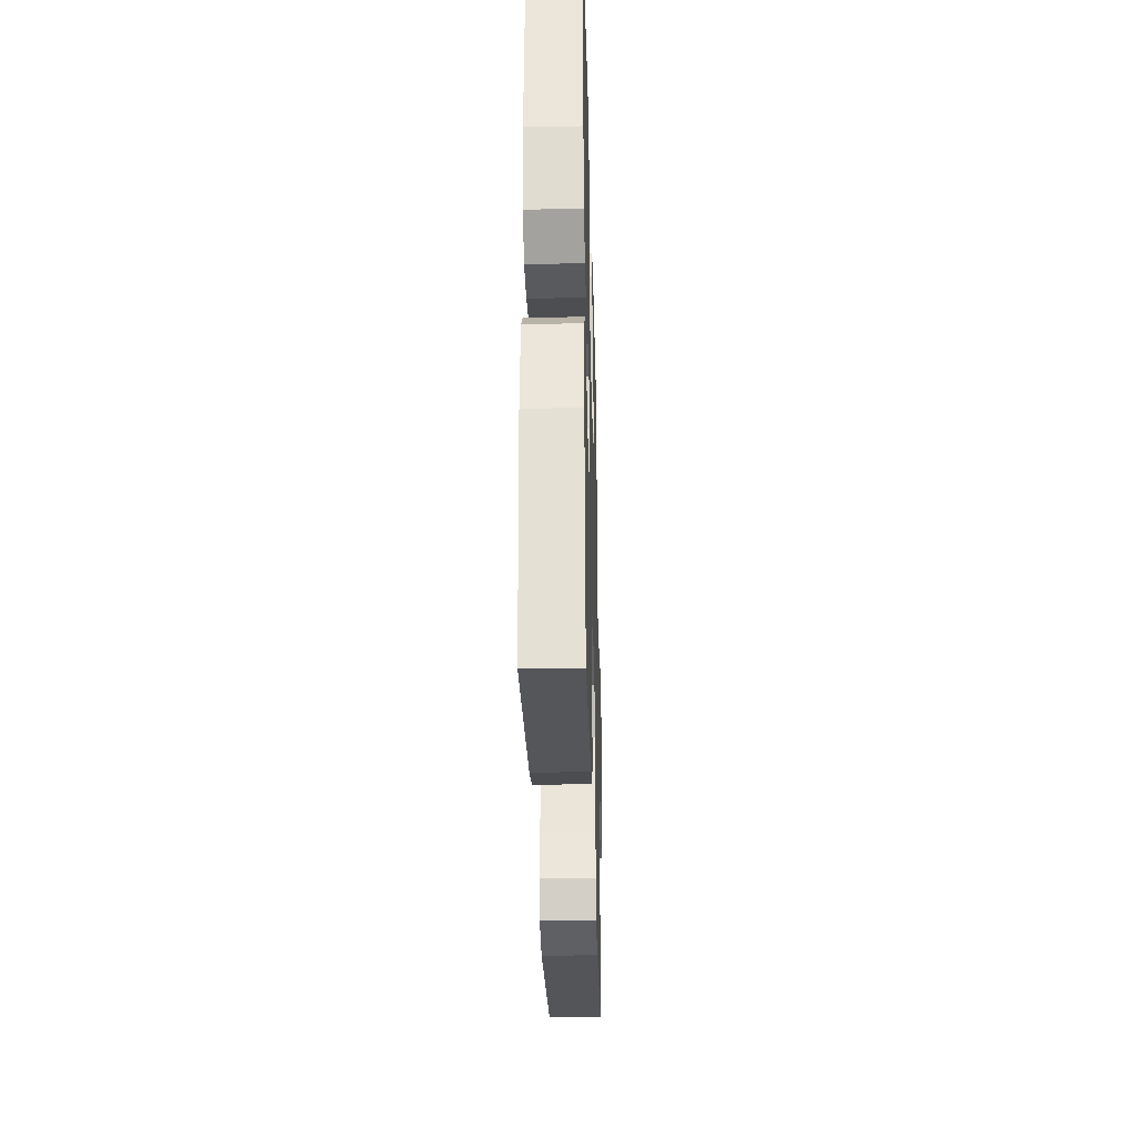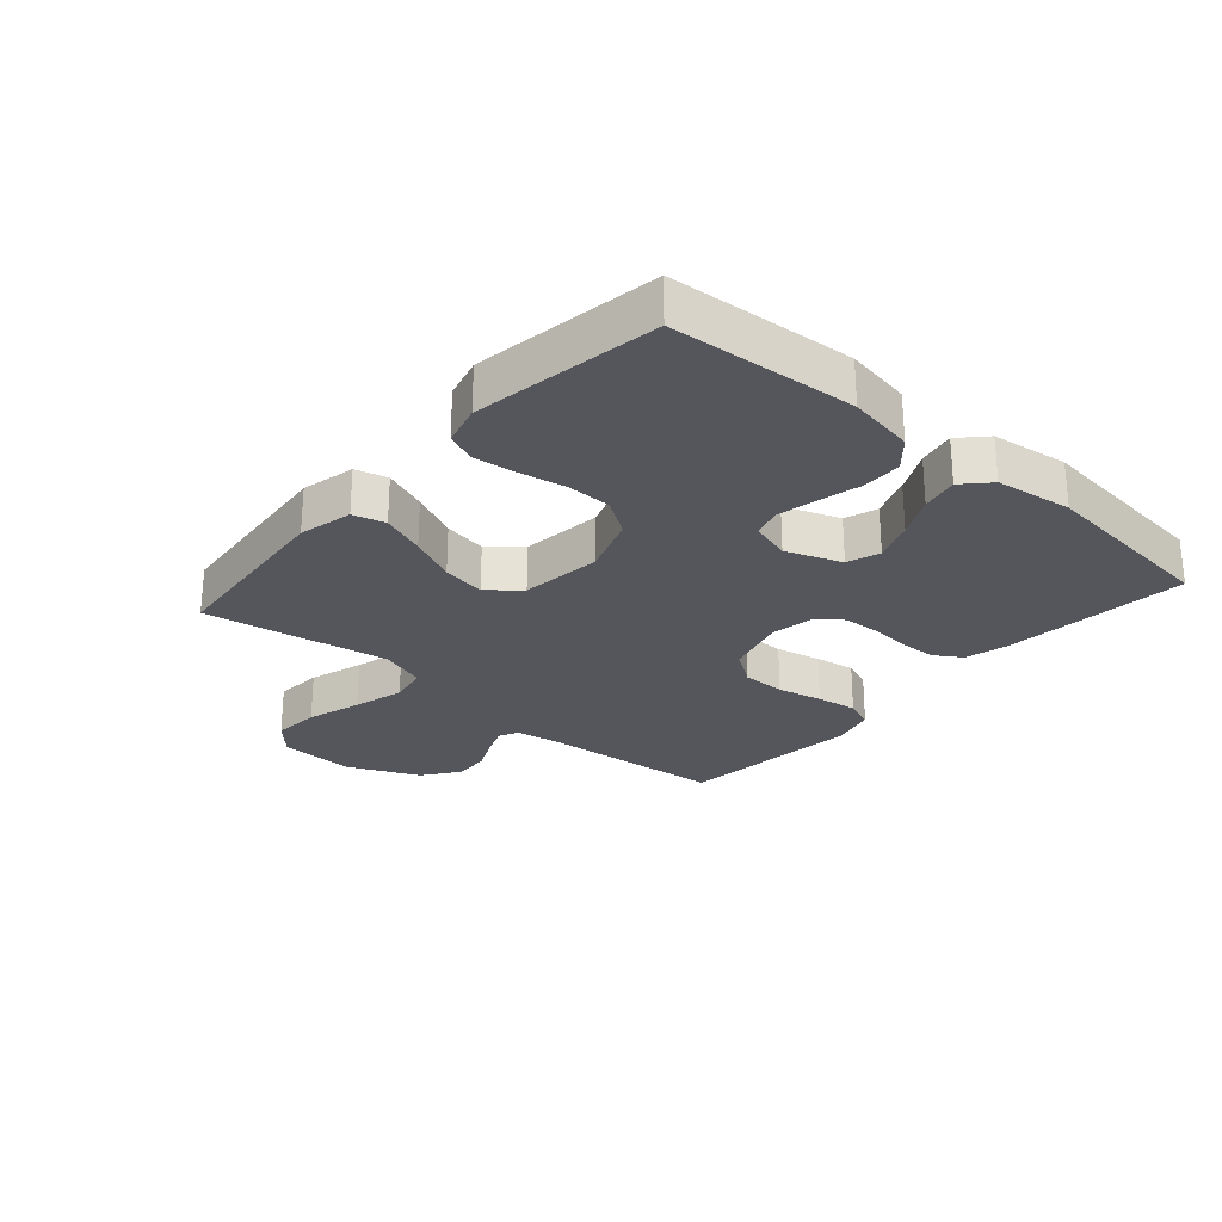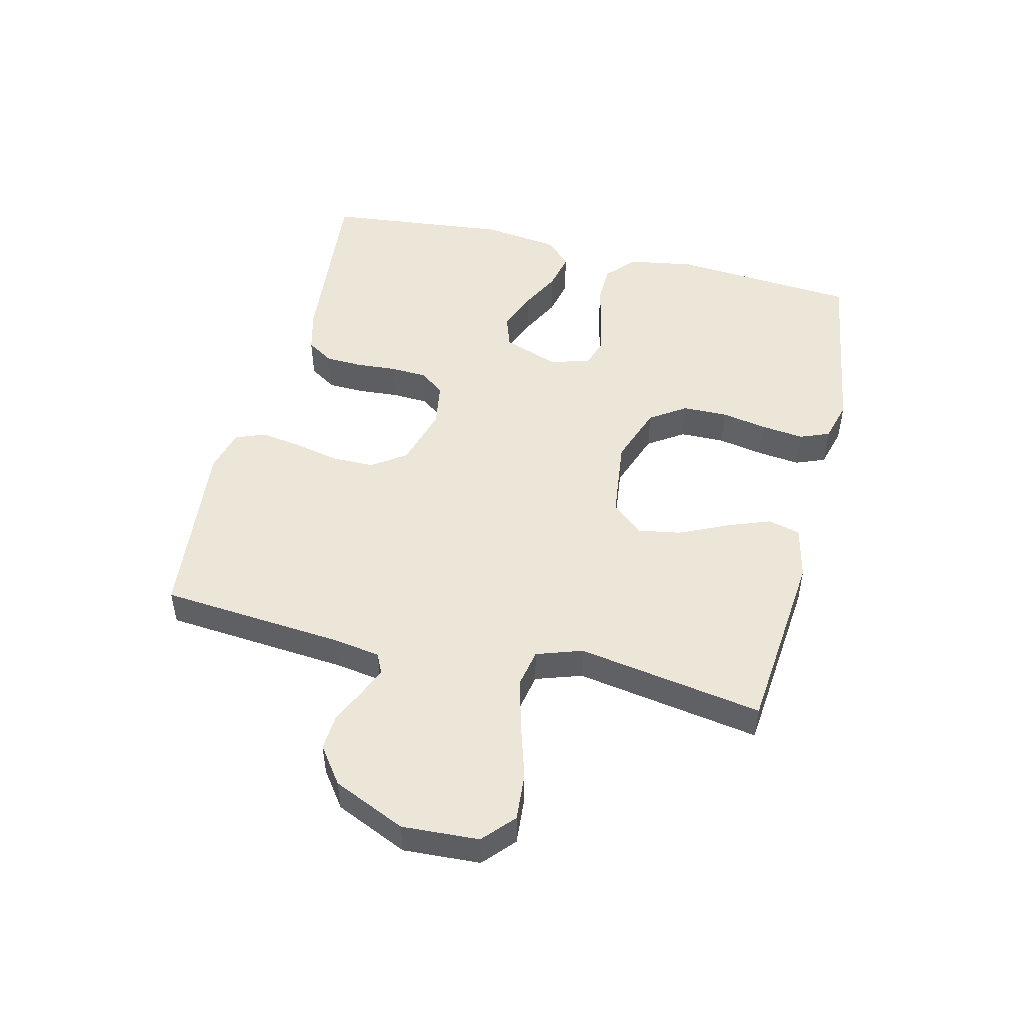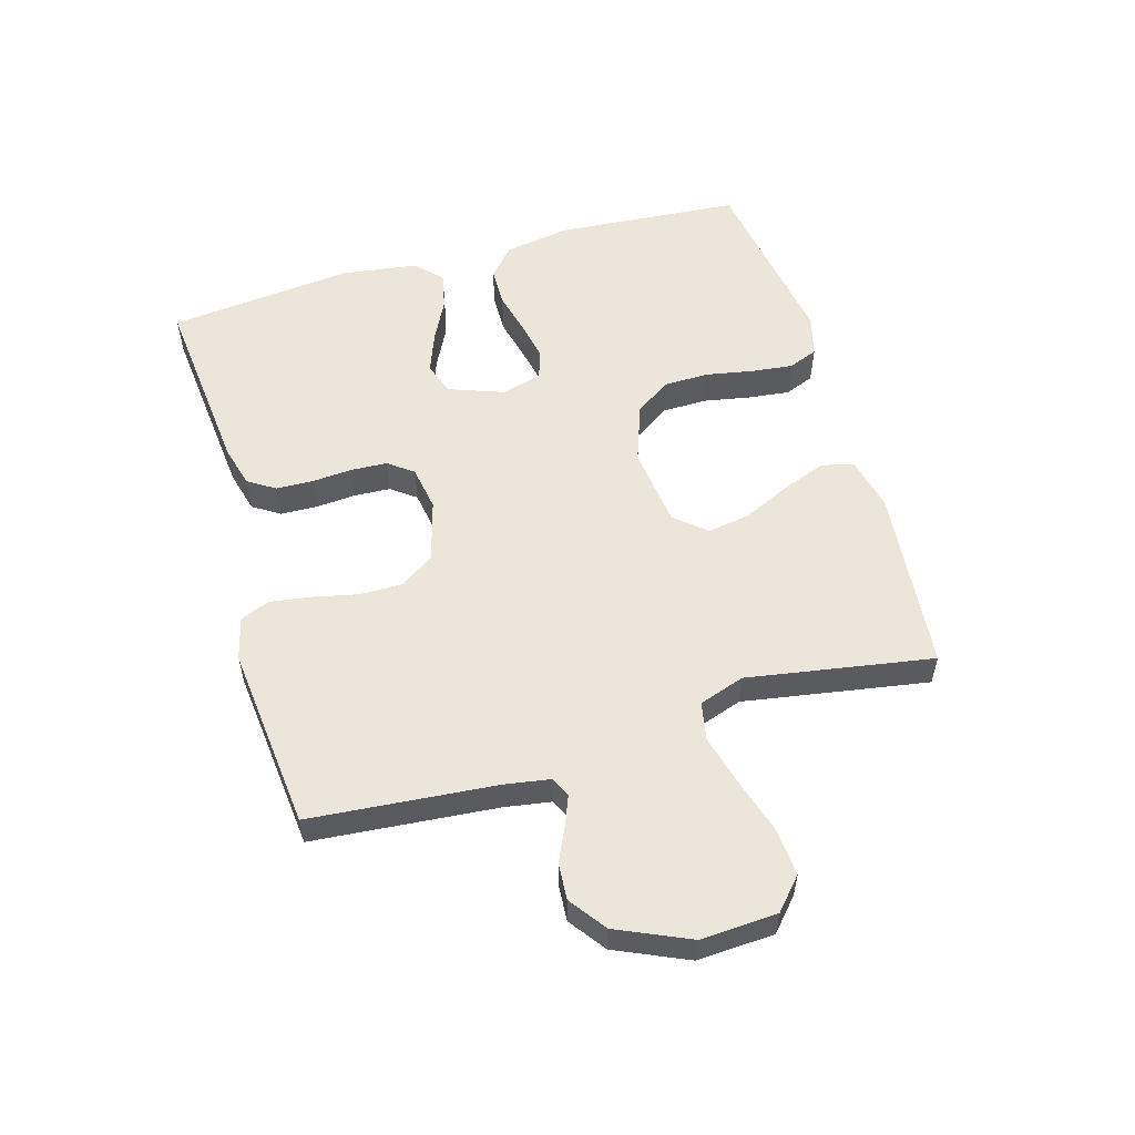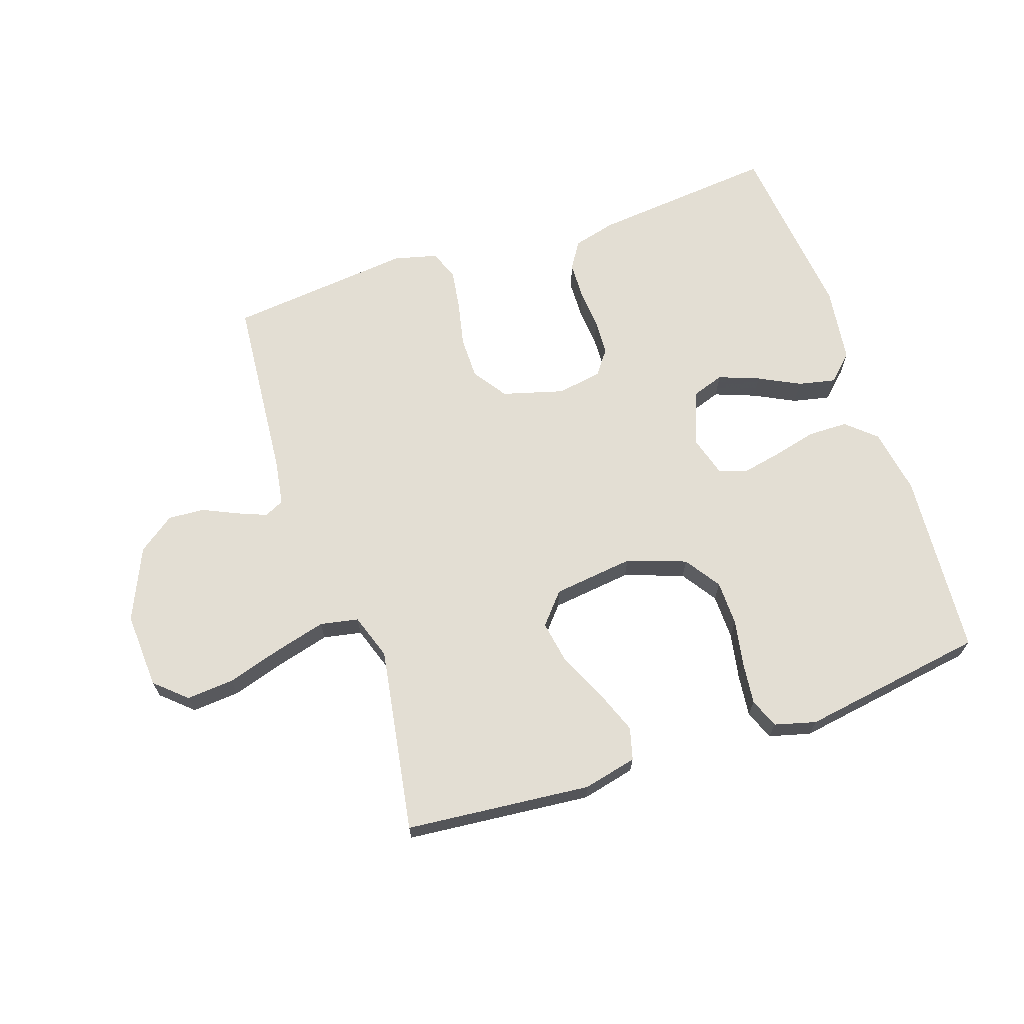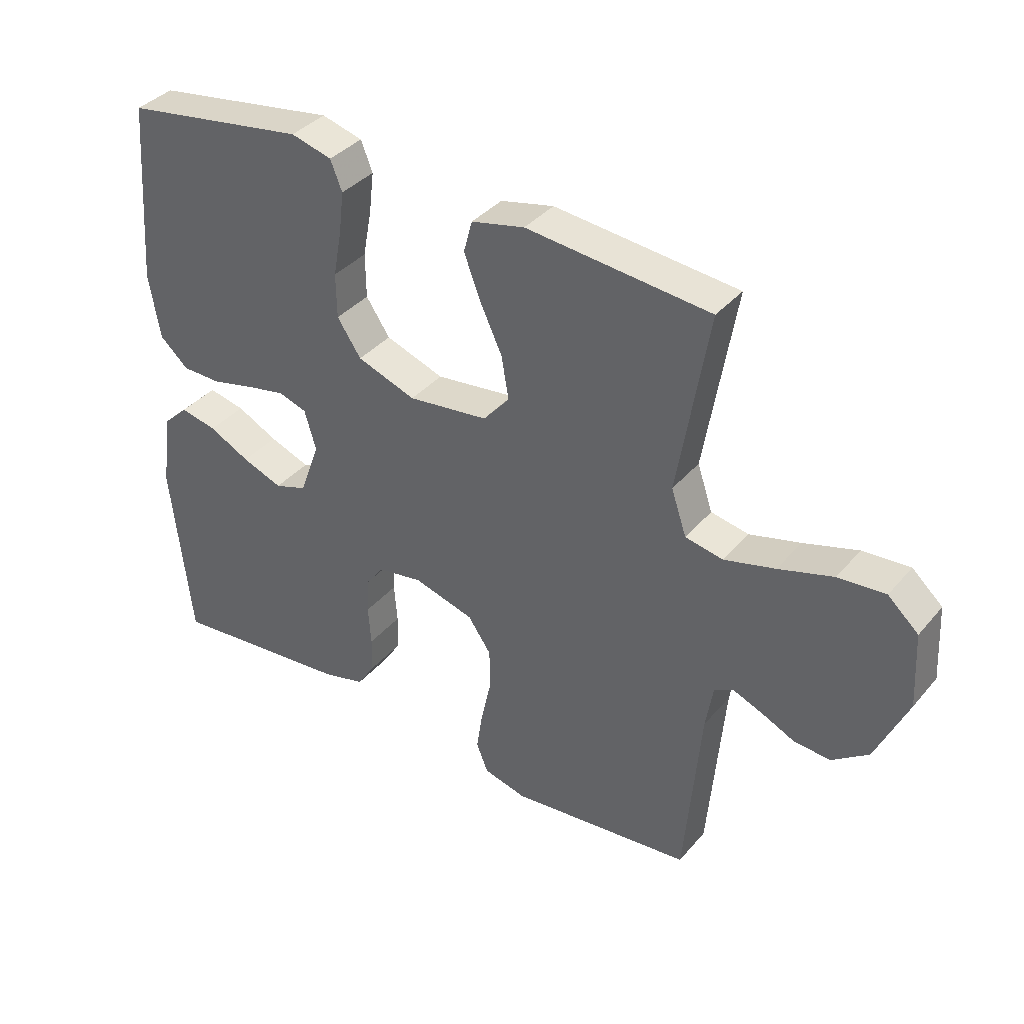
<metadata>
{"format":"obj","ext":"obj","renderer":"f3d","projection":"perspective","resolution":1024,"background":"white","views":[{"elev":-30.7,"azim":91.5,"up":"+Z"},{"elev":-26.3,"azim":48.8,"up":"+Y"},{"elev":49.3,"azim":-76.3,"up":"+Y"},{"elev":55.3,"azim":-106.2,"up":"+Y"},{"elev":67.3,"azim":-18.7,"up":"+Y"},{"elev":37.3,"azim":-144.9,"up":"+Z"}]}
</metadata>
<code>
v -0.5 0.07 0.5
v -0.2 0.07 0.529
v -0.113 0.07 0.509
v -0.099 0.07 0.457
v -0.126 0.07 0.386
v -0.162 0.07 0.309
v -0.174 0.07 0.239
v -0.131 0.07 0.189
v 0 0.07 0.173
v 0.096 0.07 0.207
v 0.135 0.07 0.265
v 0.136 0.07 0.338
v 0.122 0.07 0.413
v 0.114 0.07 0.481
v 0.133 0.07 0.529
v 0.2 0.07 0.547
v 0.5 0.07 0.5
v 0.523 0.07 0.2
v 0.505 0.07 0.093
v 0.458 0.07 0.051
v 0.394 0.07 0.05
v 0.324 0.07 0.067
v 0.26 0.07 0.08
v 0.213 0.07 0.065
v 0.194 0.07 0
v 0.227 0.07 -0.09
v 0.28 0.07 -0.108
v 0.346 0.07 -0.083
v 0.413 0.07 -0.049
v 0.473 0.07 -0.036
v 0.515 0.07 -0.076
v 0.532 0.07 -0.2
v 0.5 0.07 -0.5
v 0.2 0.07 -0.471
v 0.131 0.07 -0.453
v 0.103 0.07 -0.409
v 0.101 0.07 -0.349
v 0.106 0.07 -0.284
v 0.103 0.07 -0.225
v 0.073 0.07 -0.185
v 0 0.07 -0.173
v -0.099 0.07 -0.201
v -0.137 0.07 -0.256
v -0.137 0.07 -0.326
v -0.121 0.07 -0.399
v -0.111 0.07 -0.465
v -0.13 0.07 -0.513
v -0.2 0.07 -0.531
v -0.5 0.07 -0.5
v -0.526 0.07 -0.2
v -0.538 0.07 -0.126
v -0.57 0.07 -0.111
v -0.617 0.07 -0.13
v -0.673 0.07 -0.156
v -0.732 0.07 -0.16
v -0.791 0.07 -0.117
v -0.843 0.07 0
v -0.836 0.07 0.124
v -0.786 0.07 0.169
v -0.709 0.07 0.163
v -0.62 0.07 0.136
v -0.537 0.07 0.114
v -0.475 0.07 0.126
v -0.45 0.07 0.2
v -0.5 0 0.5
v -0.2 0 0.529
v -0.113 0 0.509
v -0.099 0 0.457
v -0.126 0 0.386
v -0.162 0 0.309
v -0.174 0 0.239
v -0.131 0 0.189
v 0 0 0.173
v 0.096 0 0.207
v 0.135 0 0.265
v 0.136 0 0.338
v 0.122 0 0.413
v 0.114 0 0.481
v 0.133 0 0.529
v 0.2 0 0.547
v 0.5 0 0.5
v 0.523 0 0.2
v 0.505 0 0.093
v 0.458 0 0.051
v 0.394 0 0.05
v 0.324 0 0.067
v 0.26 0 0.08
v 0.213 0 0.065
v 0.194 0 0
v 0.227 0 -0.09
v 0.28 0 -0.108
v 0.346 0 -0.083
v 0.413 0 -0.049
v 0.473 0 -0.036
v 0.515 0 -0.076
v 0.532 0 -0.2
v 0.5 0 -0.5
v 0.2 0 -0.471
v 0.131 0 -0.453
v 0.103 0 -0.409
v 0.101 0 -0.349
v 0.106 0 -0.284
v 0.103 0 -0.225
v 0.073 0 -0.185
v 0 0 -0.173
v -0.099 0 -0.201
v -0.137 0 -0.256
v -0.137 0 -0.326
v -0.121 0 -0.399
v -0.111 0 -0.465
v -0.13 0 -0.513
v -0.2 0 -0.531
v -0.5 0 -0.5
v -0.526 0 -0.2
v -0.538 0 -0.126
v -0.57 0 -0.111
v -0.617 0 -0.13
v -0.673 0 -0.156
v -0.732 0 -0.16
v -0.791 0 -0.117
v -0.843 0 0
v -0.836 0 0.124
v -0.786 0 0.169
v -0.709 0 0.163
v -0.62 0 0.136
v -0.537 0 0.114
v -0.475 0 0.126
v -0.45 0 0.2
f 59 60 61
f 58 59 61
f 57 58 61
f 56 57 61
f 55 56 61
f 54 55 61
f 53 54 61
f 52 53 61 62
f 51 52 62 63
f 48 49 50
f 47 48 50
f 46 47 50
f 45 46 50
f 44 45 50
f 51 63 64
f 50 51 64
f 44 50 64
f 43 44 64
f 36 37 38
f 35 36 38
f 34 35 38
f 33 34 38
f 32 33 38
f 31 32 38
f 30 31 38
f 29 30 38
f 28 29 38
f 27 28 38 39
f 26 27 39 40
f 20 21 22
f 19 20 22
f 18 19 22
f 17 18 22
f 16 17 22
f 15 16 22
f 14 15 22
f 13 14 22
f 12 13 22
f 11 12 22 23
f 10 11 23 24
f 4 5 6
f 3 4 6
f 2 3 6
f 1 2 6
f 64 1 6
f 64 6 7
f 64 7 8
f 43 64 8
f 42 43 8
f 41 42 8 9
f 41 9 10
f 40 41 10
f 26 40 10
f 25 26 10
f 10 24 25
f 125 124 123
f 125 123 122
f 125 122 121
f 125 121 120
f 125 120 119
f 125 119 118
f 125 118 117
f 126 125 117 116
f 127 126 116 115
f 114 113 112
f 114 112 111
f 114 111 110
f 114 110 109
f 114 109 108
f 128 127 115
f 128 115 114
f 128 114 108
f 128 108 107
f 102 101 100
f 102 100 99
f 102 99 98
f 102 98 97
f 102 97 96
f 102 96 95
f 102 95 94
f 102 94 93
f 102 93 92
f 103 102 92 91
f 104 103 91 90
f 86 85 84
f 86 84 83
f 86 83 82
f 86 82 81
f 86 81 80
f 86 80 79
f 86 79 78
f 86 78 77
f 86 77 76
f 87 86 76 75
f 88 87 75 74
f 70 69 68
f 70 68 67
f 70 67 66
f 70 66 65
f 70 65 128
f 71 70 128
f 72 71 128
f 72 128 107
f 72 107 106
f 73 72 106 105
f 74 73 105
f 74 105 104
f 74 104 90
f 74 90 89
f 89 88 74
f 1 65 66 2
f 2 66 67 3
f 3 67 68 4
f 4 68 69 5
f 5 69 70 6
f 6 70 71 7
f 7 71 72 8
f 8 72 73 9
f 9 73 74 10
f 10 74 75 11
f 11 75 76 12
f 12 76 77 13
f 13 77 78 14
f 14 78 79 15
f 15 79 80 16
f 16 80 81 17
f 17 81 82 18
f 18 82 83 19
f 19 83 84 20
f 20 84 85 21
f 21 85 86 22
f 22 86 87 23
f 23 87 88 24
f 24 88 89 25
f 25 89 90 26
f 26 90 91 27
f 27 91 92 28
f 28 92 93 29
f 29 93 94 30
f 30 94 95 31
f 31 95 96 32
f 32 96 97 33
f 33 97 98 34
f 34 98 99 35
f 35 99 100 36
f 36 100 101 37
f 37 101 102 38
f 38 102 103 39
f 39 103 104 40
f 40 104 105 41
f 41 105 106 42
f 42 106 107 43
f 43 107 108 44
f 44 108 109 45
f 45 109 110 46
f 46 110 111 47
f 47 111 112 48
f 48 112 113 49
f 49 113 114 50
f 50 114 115 51
f 51 115 116 52
f 52 116 117 53
f 53 117 118 54
f 54 118 119 55
f 55 119 120 56
f 56 120 121 57
f 57 121 122 58
f 58 122 123 59
f 59 123 124 60
f 60 124 125 61
f 61 125 126 62
f 62 126 127 63
f 63 127 128 64
f 64 128 65 1

</code>
